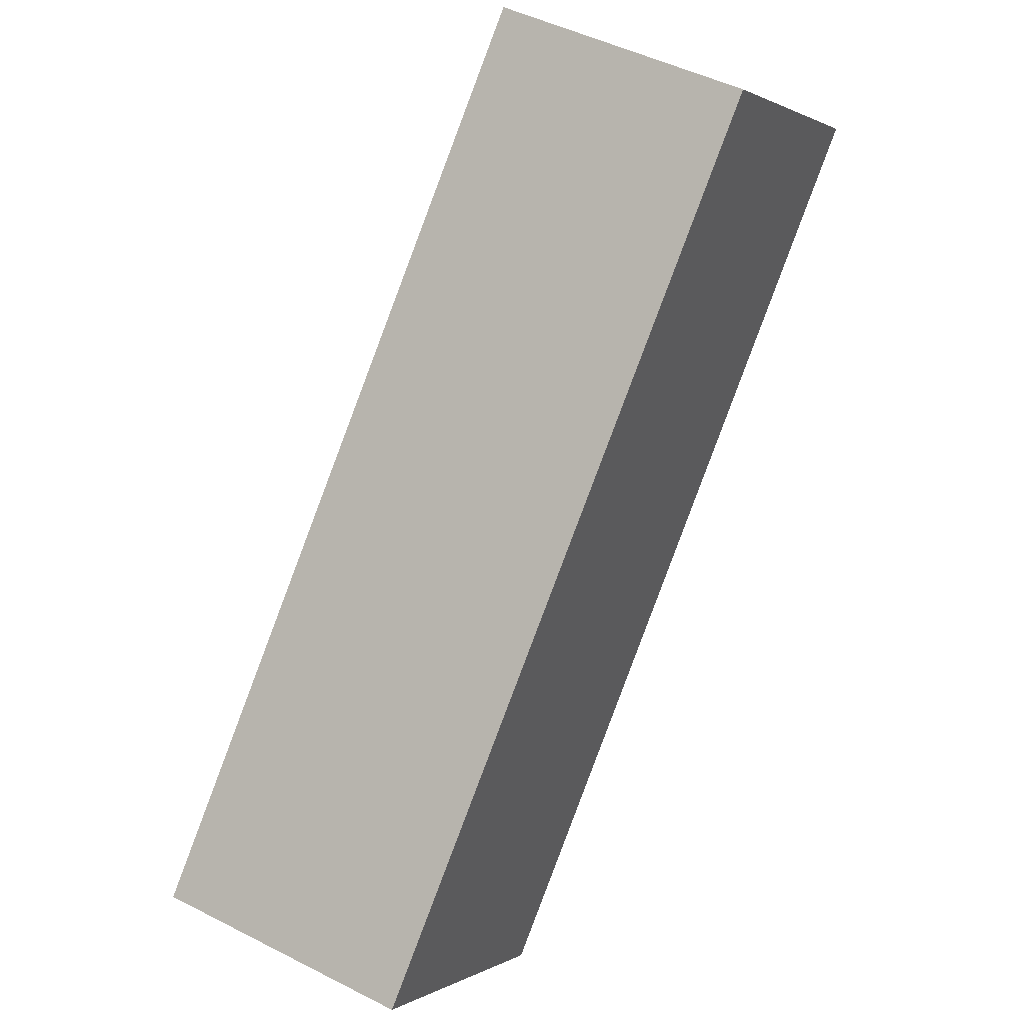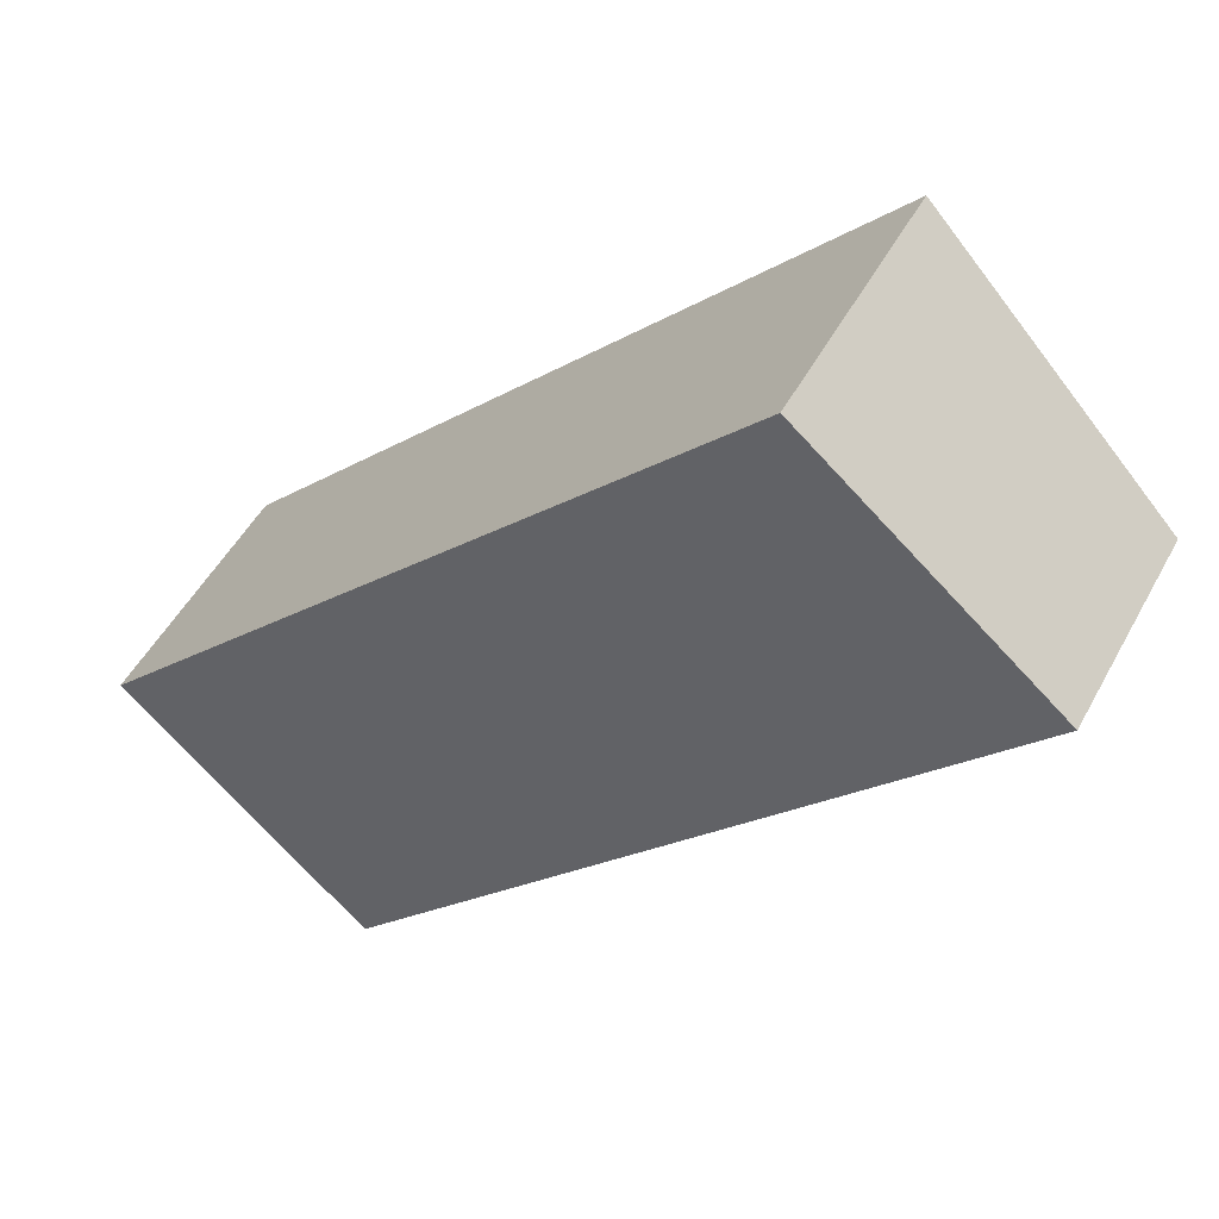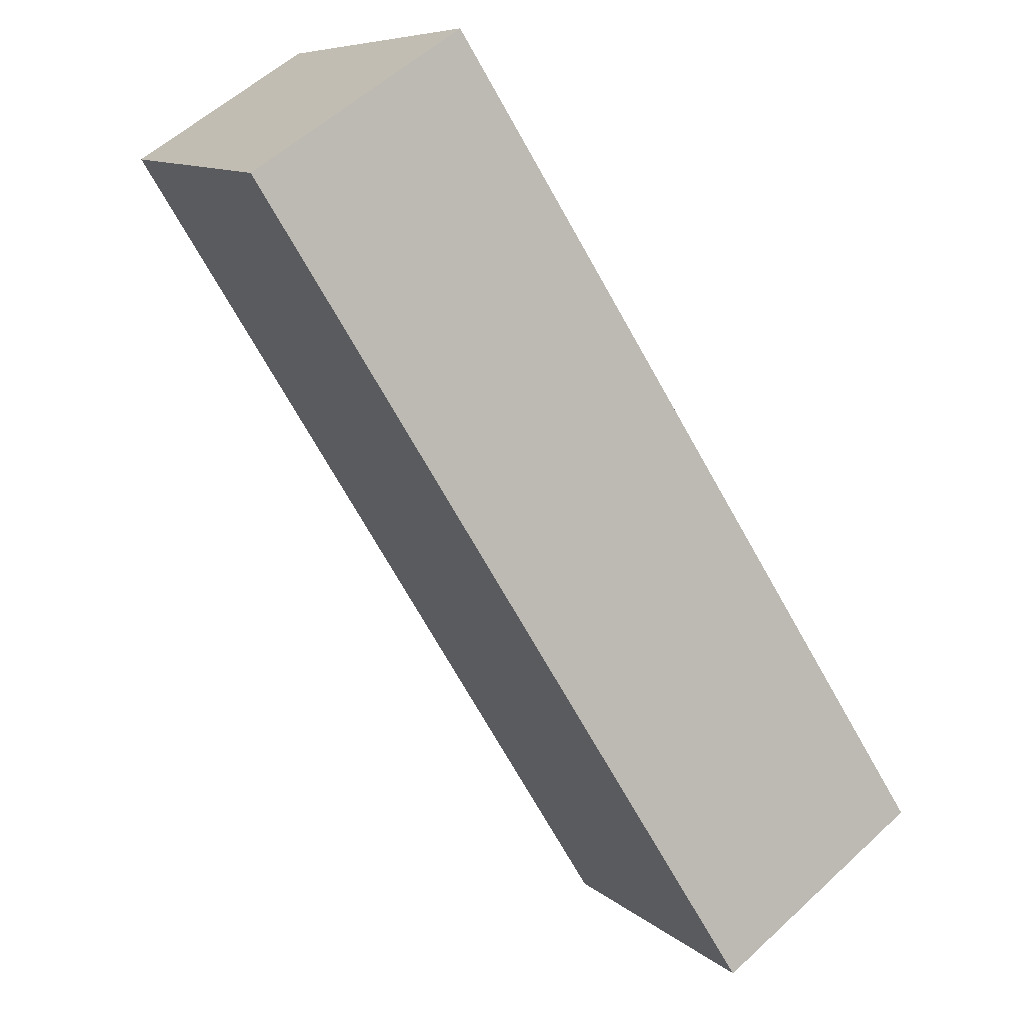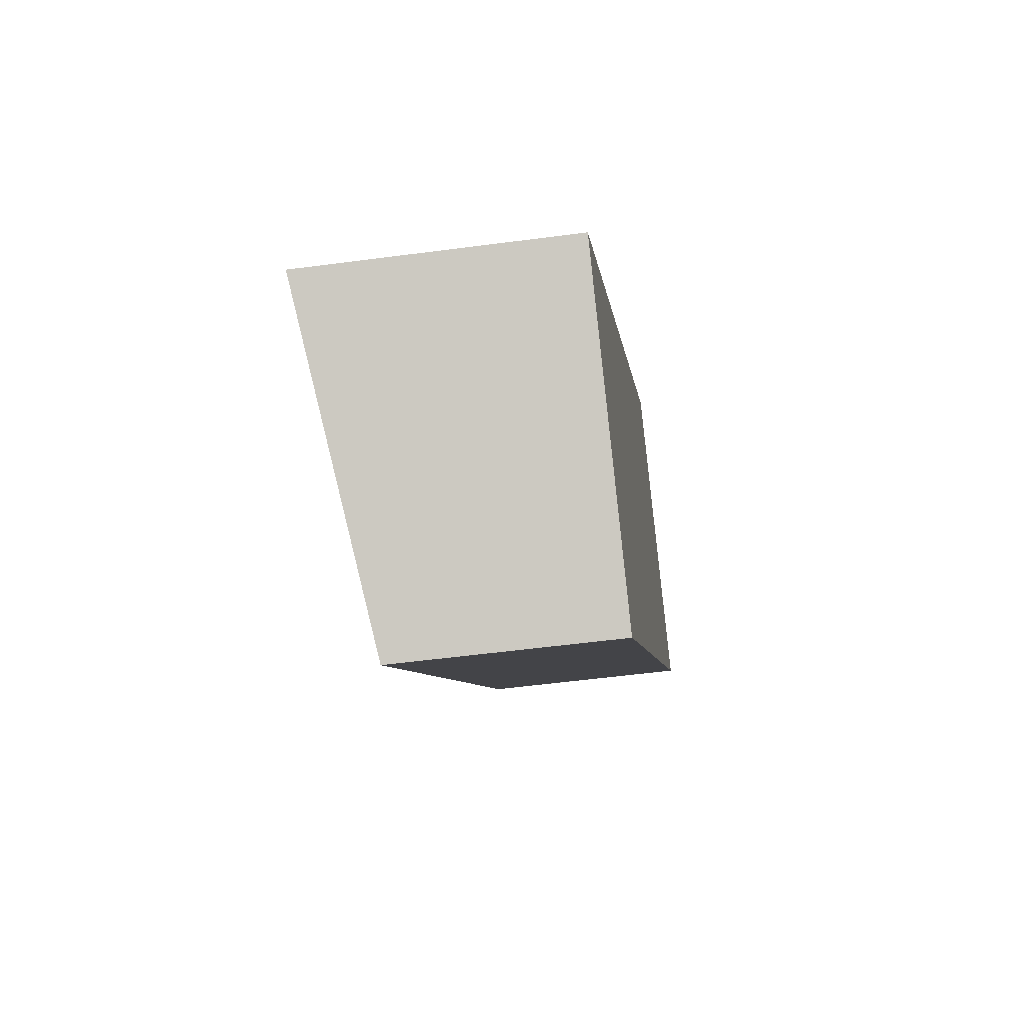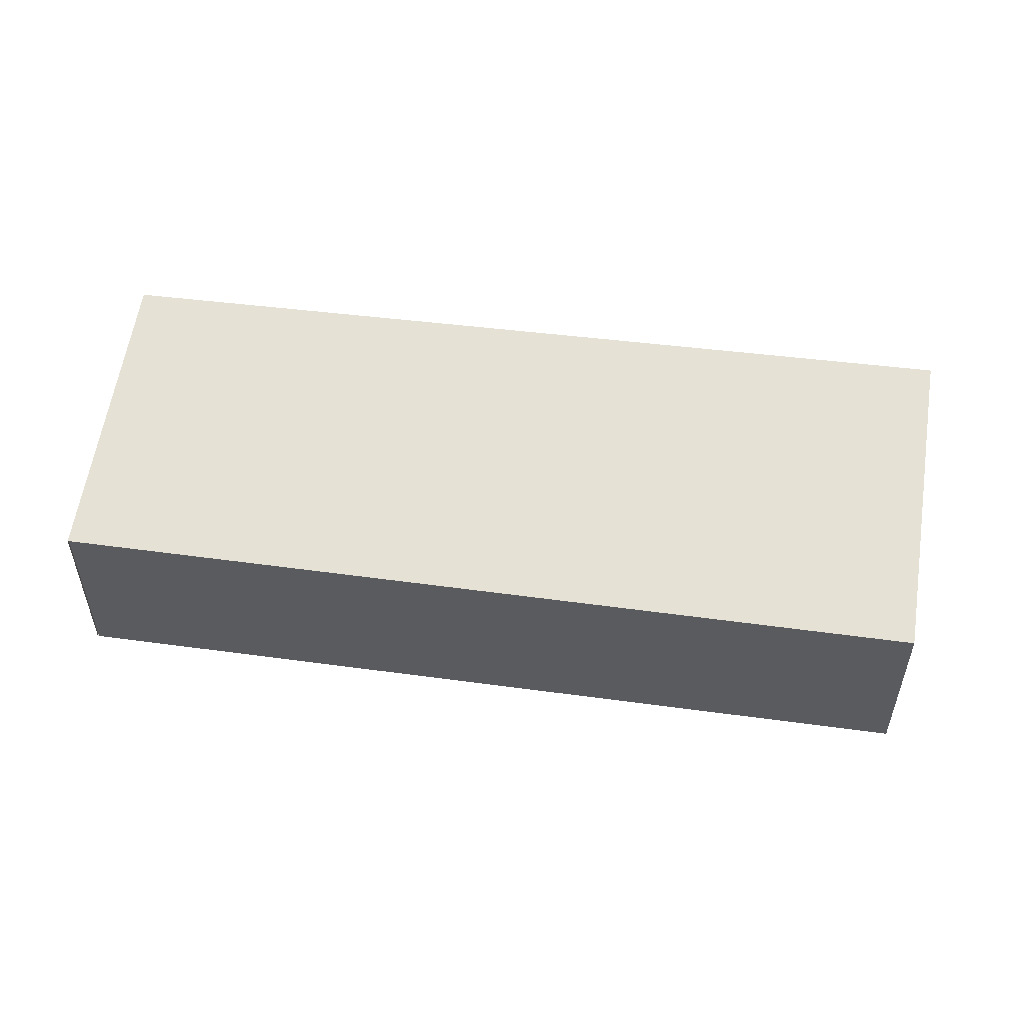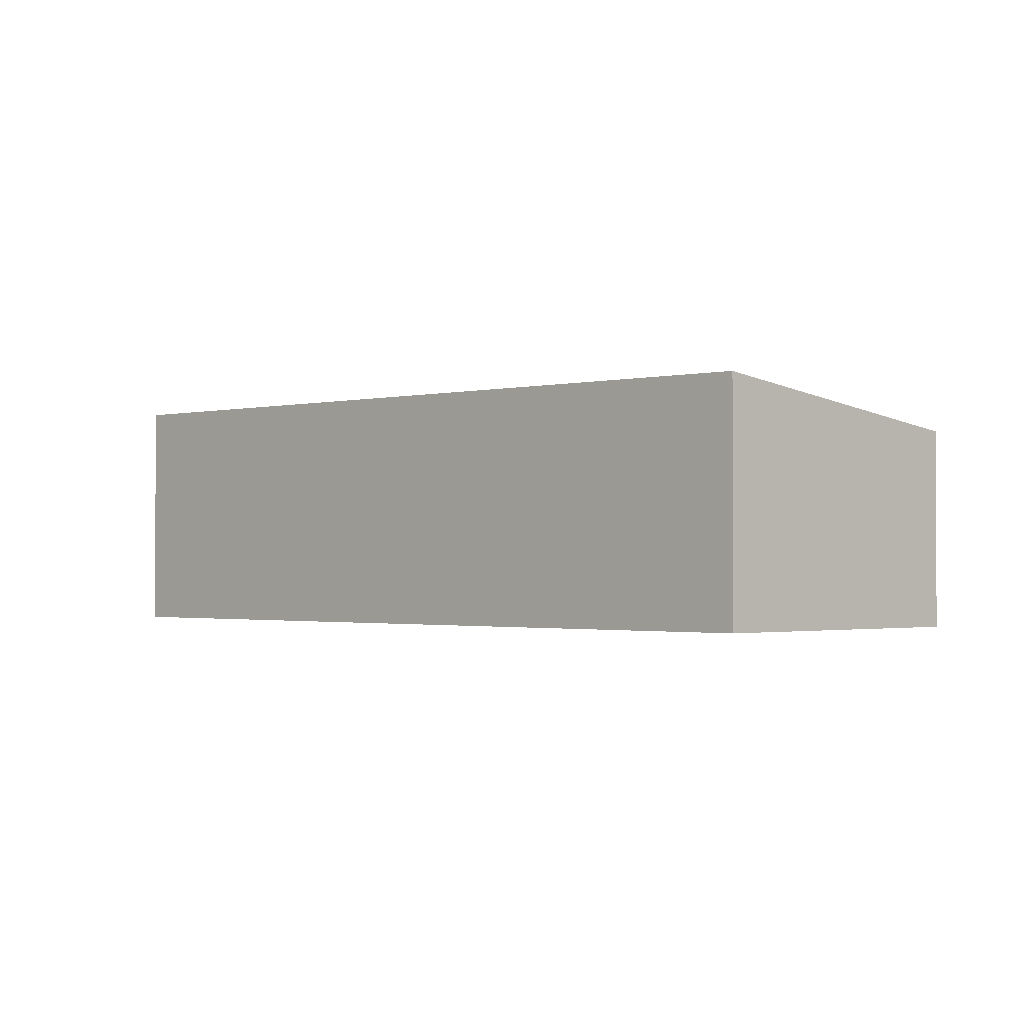
<metadata>
{"format":"obj","ext":"obj","renderer":"f3d","projection":"perspective","resolution":1024,"background":"white","views":[{"elev":46.7,"azim":-59.7,"up":"+Z"},{"elev":49.4,"azim":27.4,"up":"+Z"},{"elev":55.8,"azim":-134.3,"up":"+Z"},{"elev":-52.4,"azim":-81.8,"up":"+Z"},{"elev":56.2,"azim":141.3,"up":"+Y"},{"elev":-1.4,"azim":-1.8,"up":"+Y"}]}
</metadata>
<code>
v  6.871 2.702 7.069
v  2.625 2.222 -2.48
v  0 2.725 1.669e-16
v  9.486 2.222 4.818
v  9.263 2.265 5.029
v  9.497 2.222 4.829
v  0 0 0
v  2.625 1.519e-16 -2.48
v  6.871 -4.329e-16 7.069
v  9.263 -3.079e-16 5.029
v  9.497 -2.957e-16 4.829
v  9.486 -2.95e-16 4.818
g defaultobject
f 1 2 3
f 2 1 4
f 4 1 5
f 4 5 6
f 2 7 3
f 7 2 8
f 7 1 3
f 1 7 9
f 9 5 1
f 5 9 10
f 5 10 6
f 6 10 11
f 12 2 4
f 2 12 8
f 12 7 8
f 7 12 9
f 9 12 10
f 10 12 11

</code>
